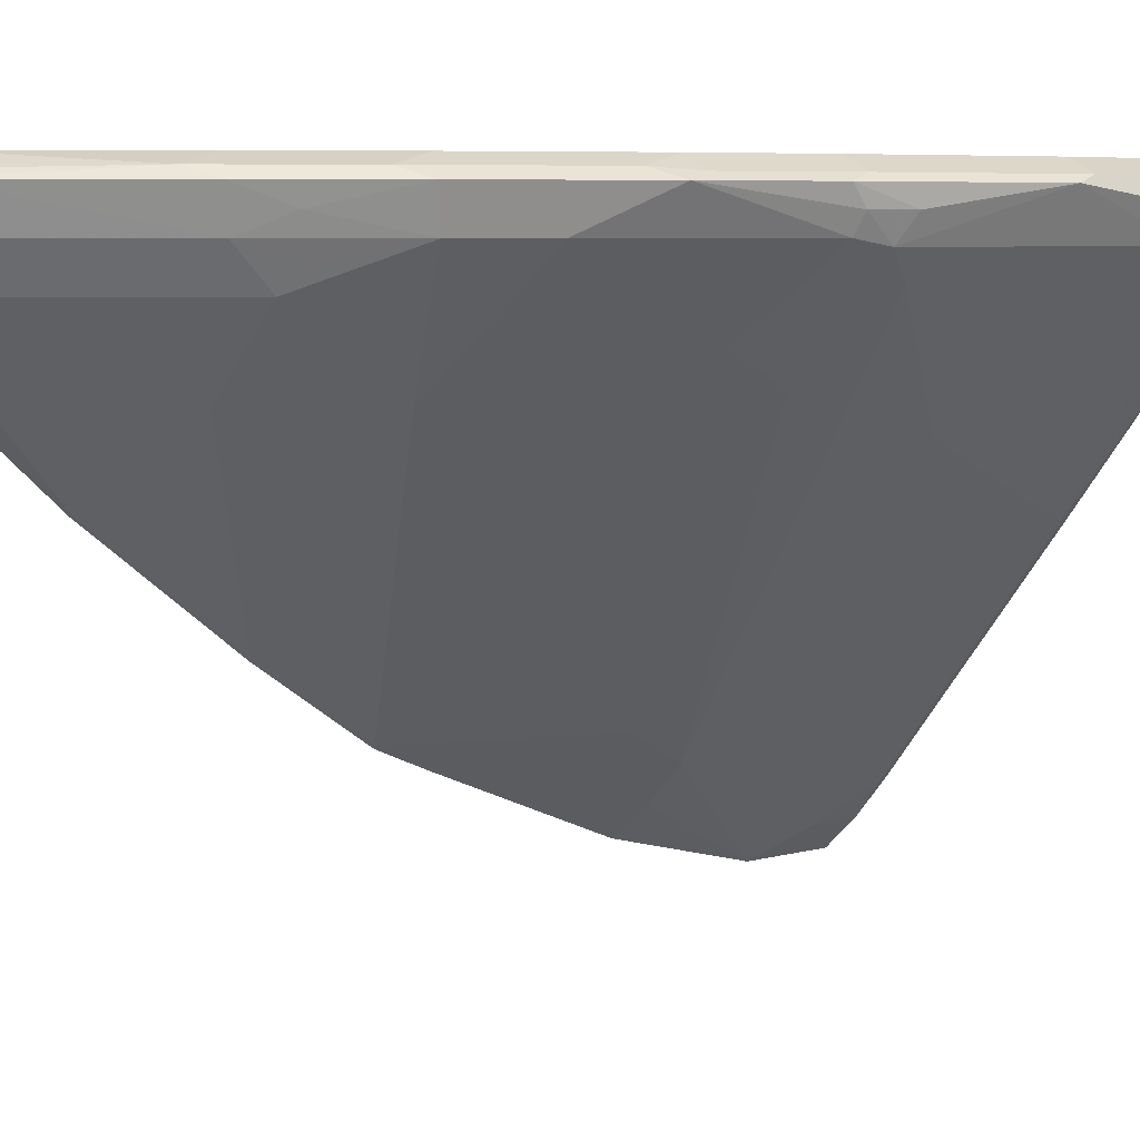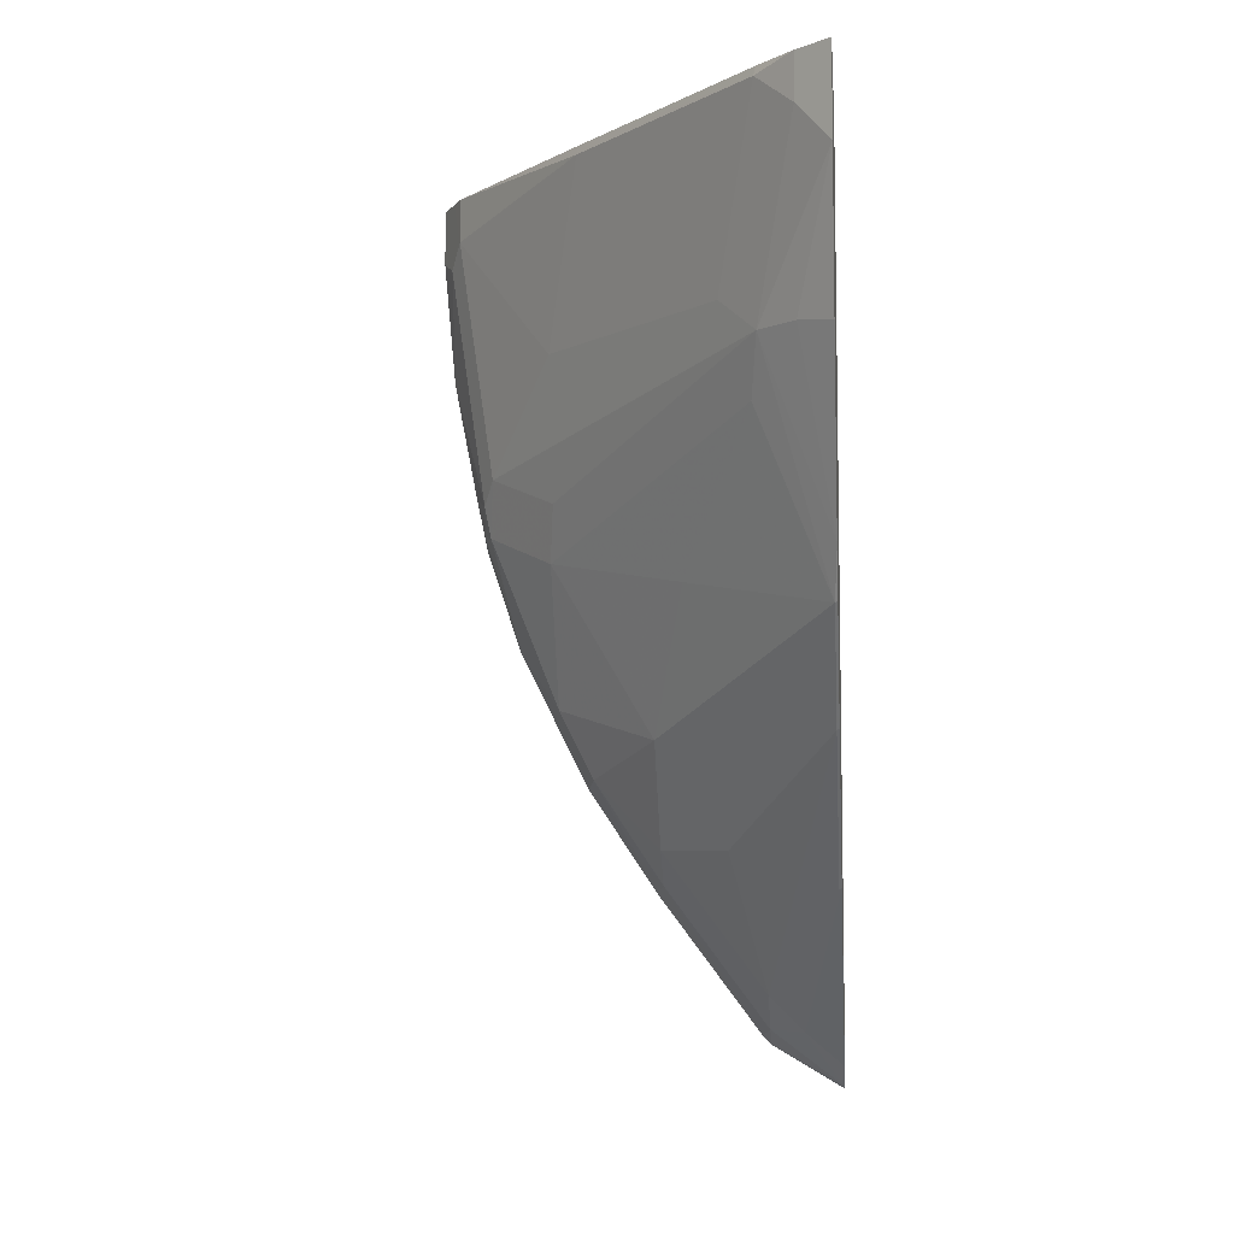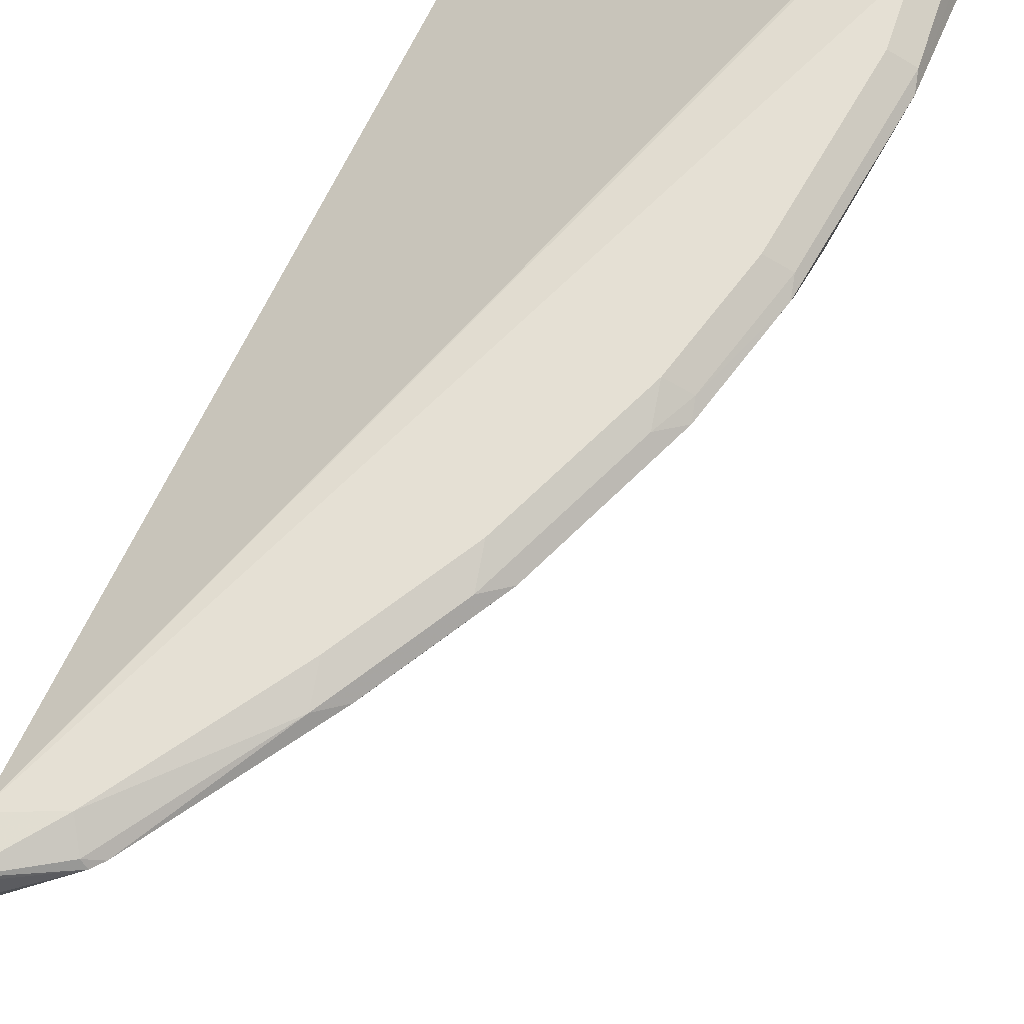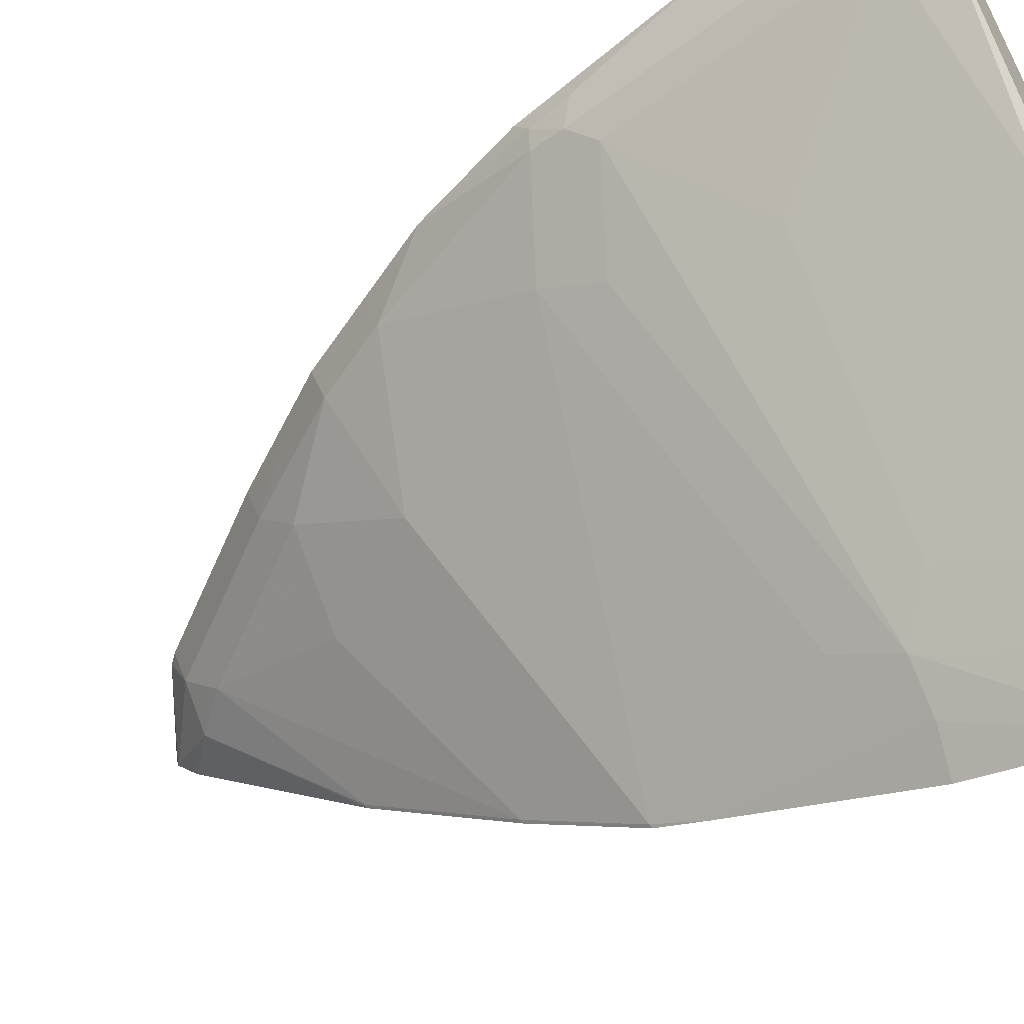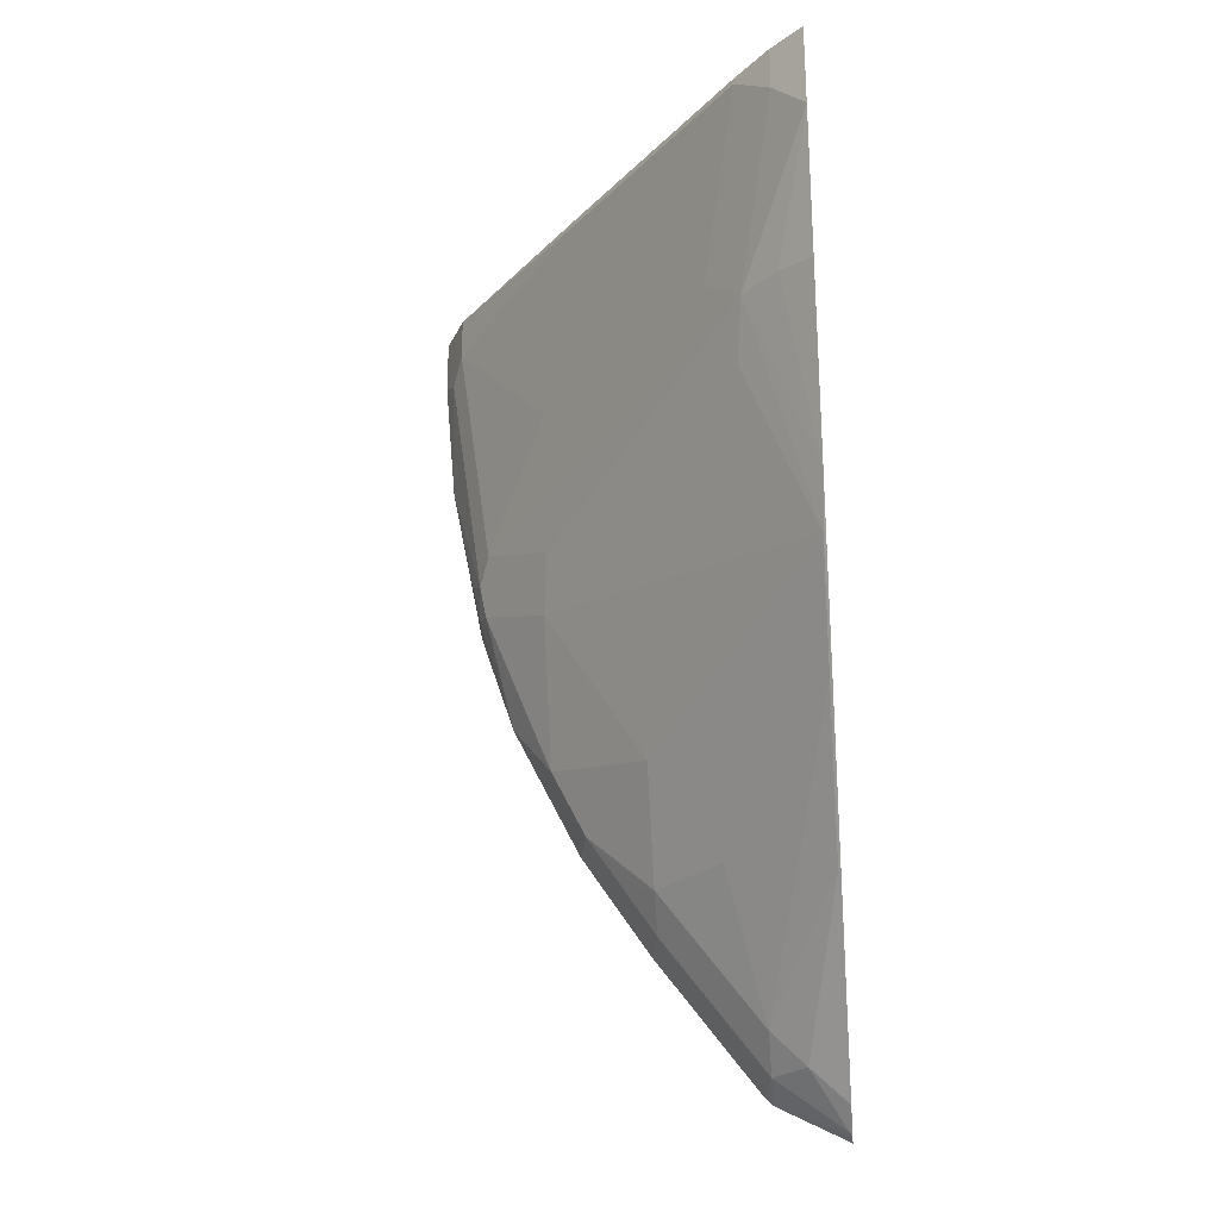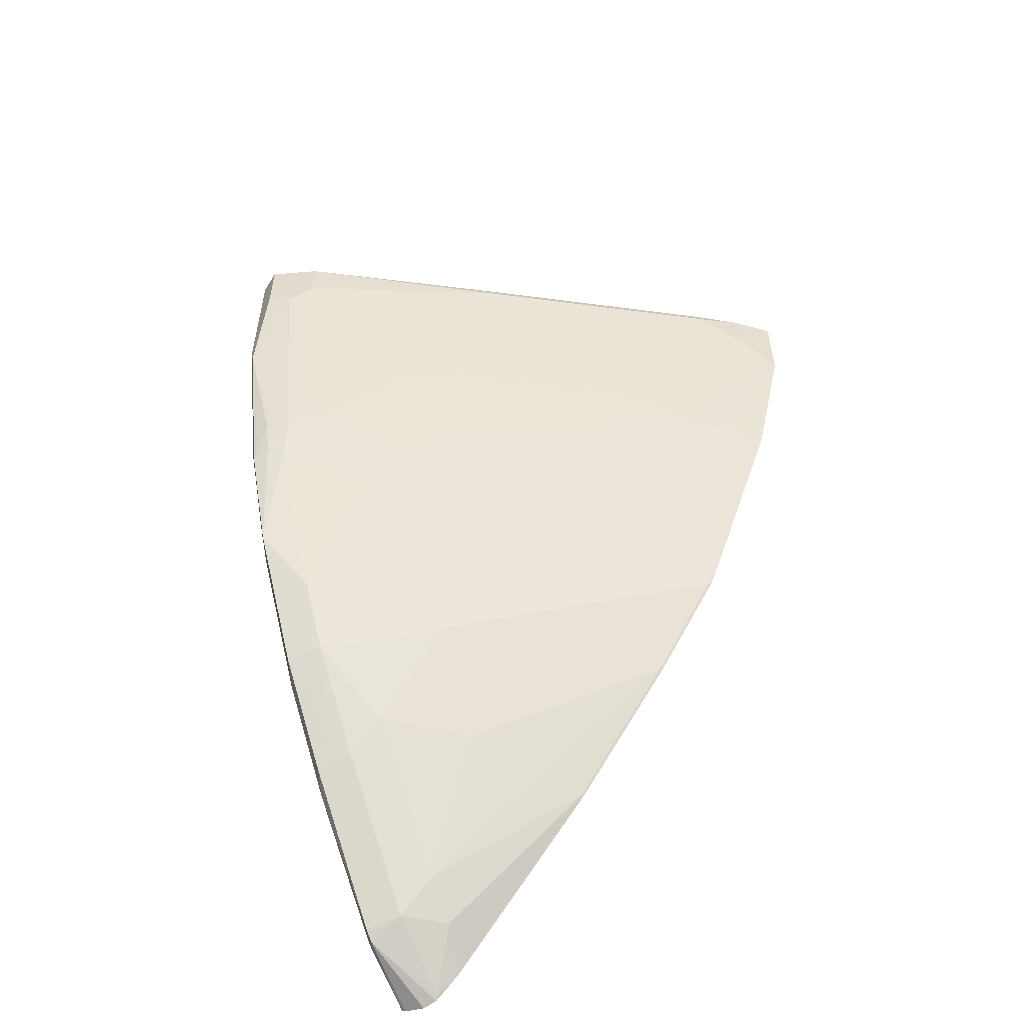
<metadata>
{"format":"obj","ext":"obj","renderer":"f3d","projection":"perspective","resolution":1024,"background":"white","views":[{"elev":5.9,"azim":-131.5,"up":"+Y"},{"elev":-5.6,"azim":5.8,"up":"+Z"},{"elev":65.8,"azim":-161.6,"up":"+Y"},{"elev":-56.8,"azim":-60.0,"up":"+Y"},{"elev":-26.1,"azim":5.8,"up":"+Z"},{"elev":-54.2,"azim":-58.2,"up":"+Z"}]}
</metadata>
<code>
v -0.399 0.7979 -0.3989
v -0.3717 0.7936 -0.4067
v -0.3717 0.7936 -0.4283
v -0.4048 0.7921 -0.4105
v -0.4532 0.7936 -0.3469
v -0.451 0.7979 -0.3295
v -0.5551 0.7979 -0.03469
v -0.5481 0.7901 0.01037
v -0.5464 0.7892 0.01037
v -0.3717 0.6418 0.01037
v -0.3717 0.7915 -0.4294
v -0.4076 0.7892 -0.412
v -0.412 0.7892 -0.4076
v -0.464 0.7892 -0.3382
v -0.4878 0.7936 -0.2948
v -0.4857 0.7979 -0.2775
v -0.5551 0.7979 -0.0694
v -0.5666 0.7921 0.01037
v -0.5599 0.793 0.01037
v -0.3717 0.5353 0.01037
v -0.3717 0.7806 -0.4322
v -0.3717 0.7731 -0.4308
v -0.3729 0.7719 -0.4293
v -0.4076 0.7719 -0.4032
v -0.4597 0.7719 -0.3339
v -0.4741 0.7806 -0.318
v -0.4987 0.7892 -0.2862
v -0.5052 0.7936 -0.2602
v -0.5204 0.7979 -0.2082
v -0.5377 0.7979 -0.1561
v -0.5666 0.7921 -0.0694
v -0.5701 0.7852 0.01037
v -0.3717 0.5353 -0.03227
v -0.3874 0.5493 0.01037
v -0.3717 0.7599 -0.4196
v -0.3816 0.7632 -0.4163
v -0.3903 0.7545 -0.4032
v -0.4076 0.7545 -0.3859
v -0.4597 0.7545 -0.3165
v -0.4683 0.7632 -0.3122
v -0.477 0.7719 -0.3079
v -0.4943 0.7719 -0.2818
v -0.516 0.7892 -0.2515
v -0.5225 0.7936 -0.2255
v -0.5319 0.7921 -0.2082
v -0.5493 0.7921 -0.1561
v -0.5681 0.7892 -0.07806
v -0.5724 0.7806 -0.01736
v -0.5724 0.7806 0.01037
v -0.3717 0.5526 -0.1016
v -0.3874 0.5493 -0.0116
v -0.4048 0.584 -0.0983
v -0.3874 0.5666 -0.0983
v -0.4038 0.5676 0.01037
v -0.4048 0.5666 0.005777
v -0.3717 0.6839 -0.3333
v -0.3729 0.6852 -0.3339
v -0.3729 0.6331 -0.2645
v -0.425 0.7198 -0.3165
v -0.4423 0.7372 -0.3165
v -0.4597 0.7198 -0.2645
v -0.4799 0.769 -0.3006
v -0.5117 0.7719 -0.2472
v -0.5334 0.7892 -0.2168
v -0.5507 0.7892 -0.1648
v -0.5551 0.7806 -0.1388
v -0.5493 0.769 -0.1446
v -0.5666 0.769 -0.02317
v -0.5655 0.7667 0.01037
v -0.3717 0.5873 -0.1884
v -0.4221 0.6013 -0.08097
v -0.5088 0.7054 -0.08097
v -0.5435 0.7574 -0.133
v -0.5088 0.7227 -0.1503
v -0.4076 0.5984 -0.1258
v -0.3729 0.5984 -0.2125
v -0.4905 0.6716 0.01037
v -0.4915 0.6707 0.005777
v -0.3717 0.6319 -0.2639
v -0.4076 0.6678 -0.2645
v -0.4423 0.6678 -0.1952
v -0.5117 0.7372 -0.1778
v -0.5464 0.7719 -0.1605
v -0.5507 0.7806 -0.1583
v -0.5608 0.7574 -0.0116
v -0.5608 0.7574 0.01037
v -0.3717 0.5972 -0.2119
f 45 64 65
f 44 64 45
f 40 62 41
f 42 61 63
f 41 62 42
f 45 65 46
f 43 63 64
f 47 66 67
f 52 71 72
f 47 68 48
f 47 65 66
f 48 68 69
f 48 69 49
f 50 53 70
f 51 55 52
f 40 42 62
f 52 72 73
f 47 67 68
f 39 42 40
f 33 51 52
f 39 60 61
f 52 73 74
f 31 46 65
f 31 65 47
f 31 47 32
f 32 48 49
f 32 47 48
f 33 52 53
f 33 53 50
f 39 61 42
f 34 54 55
f 35 37 36
f 35 56 37
f 37 56 57
f 37 57 38
f 38 57 58
f 38 58 59
f 38 59 60
f 38 60 39
f 34 55 51
f 52 74 82
f 69 85 86
f 52 75 76
f 66 84 67
f 67 73 85
f 67 85 68
f 67 84 83
f 67 83 73
f 68 85 69
f 70 76 87
f 72 78 85
f 72 85 73
f 73 83 82
f 73 82 74
f 75 82 81
f 75 81 76
f 76 79 87
f 77 86 78
f 78 86 85
f 29 46 30
f 65 84 66
f 64 84 65
f 64 83 84
f 63 83 64
f 52 76 70
f 52 70 53
f 52 55 71
f 54 77 55
f 55 78 72
f 55 72 71
f 56 79 58
f 56 58 57
f 52 82 75
f 58 79 76
f 58 80 59
f 59 80 61
f 59 61 60
f 61 80 76
f 61 76 81
f 61 81 82
f 61 82 63
f 63 82 83
f 58 76 80
f 29 45 46
f 55 77 78
f 28 44 29
f 2 21 11
f 2 11 3
f 3 11 12
f 3 12 4
f 4 12 13
f 4 13 5
f 5 13 14
f 5 14 27
f 5 27 15
f 5 15 16
f 5 16 6
f 7 17 31
f 29 44 45
f 7 31 18
f 7 18 19
f 7 19 8
f 8 19 18
f 2 22 21
f 2 35 22
f 2 56 35
f 2 79 56
f 1 2 3
f 1 4 5
f 1 5 6
f 1 6 16
f 1 16 29
f 1 29 30
f 1 30 17
f 1 17 7
f 8 18 32
f 1 7 2
f 2 8 9
f 2 9 10
f 2 10 20
f 2 20 33
f 2 33 50
f 2 50 70
f 2 70 87
f 2 87 79
f 2 7 8
f 8 32 49
f 1 3 4
f 8 69 86
f 20 34 51
f 20 51 33
f 22 35 23
f 23 35 36
f 23 36 24
f 24 36 37
f 24 38 39
f 24 39 25
f 25 39 40
f 25 40 41
f 25 41 26
f 26 41 42
f 26 42 27
f 27 42 63
f 27 63 43
f 28 43 64
f 28 64 44
f 18 31 32
f 17 46 31
f 24 37 38
f 15 29 16
f 8 86 77
f 17 30 46
f 8 77 54
f 8 54 34
f 8 34 20
f 8 20 10
f 8 10 9
f 11 21 12
f 12 21 22
f 12 22 23
f 8 49 69
f 12 24 13
f 12 23 24
f 15 43 28
f 15 27 43
f 14 26 27
f 15 28 29
f 13 25 14
f 13 24 25
f 14 25 26

</code>
